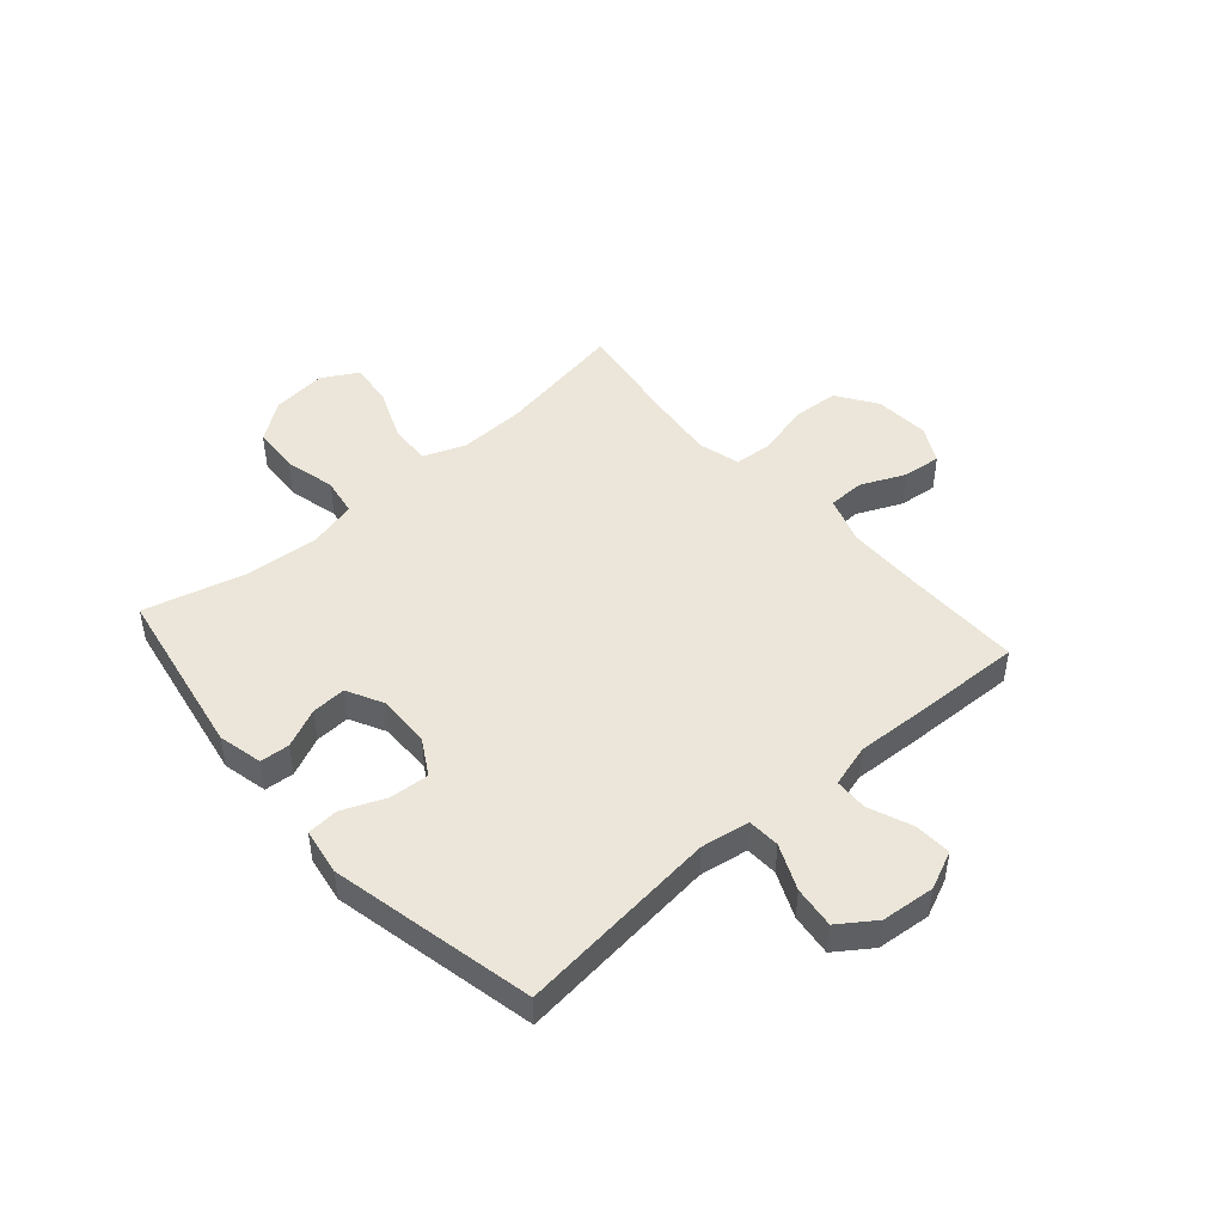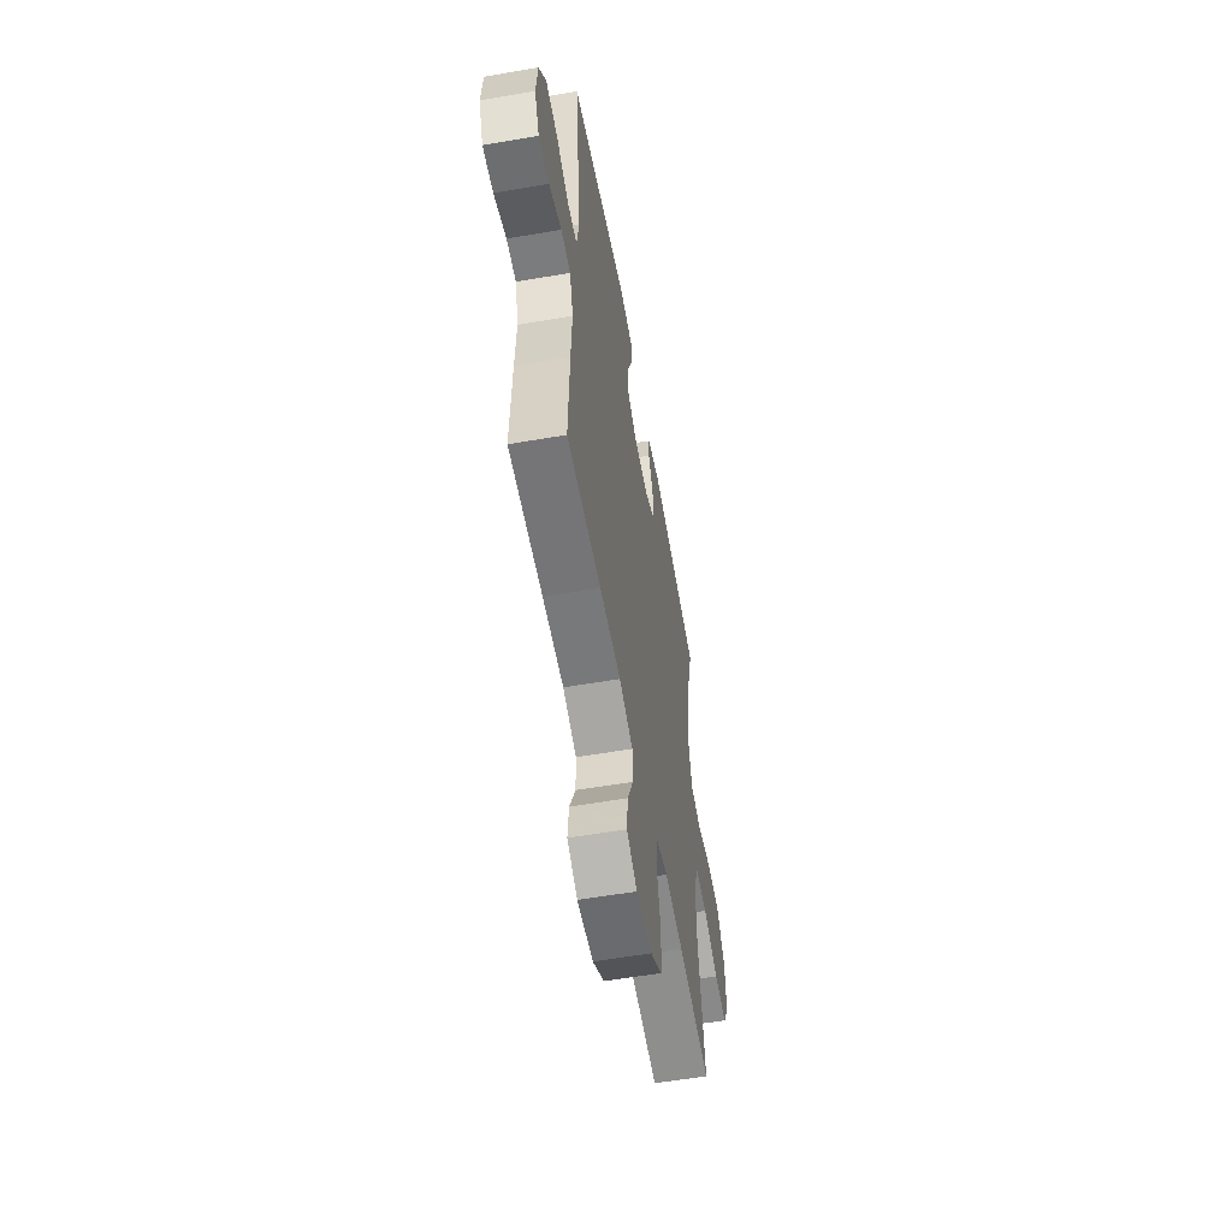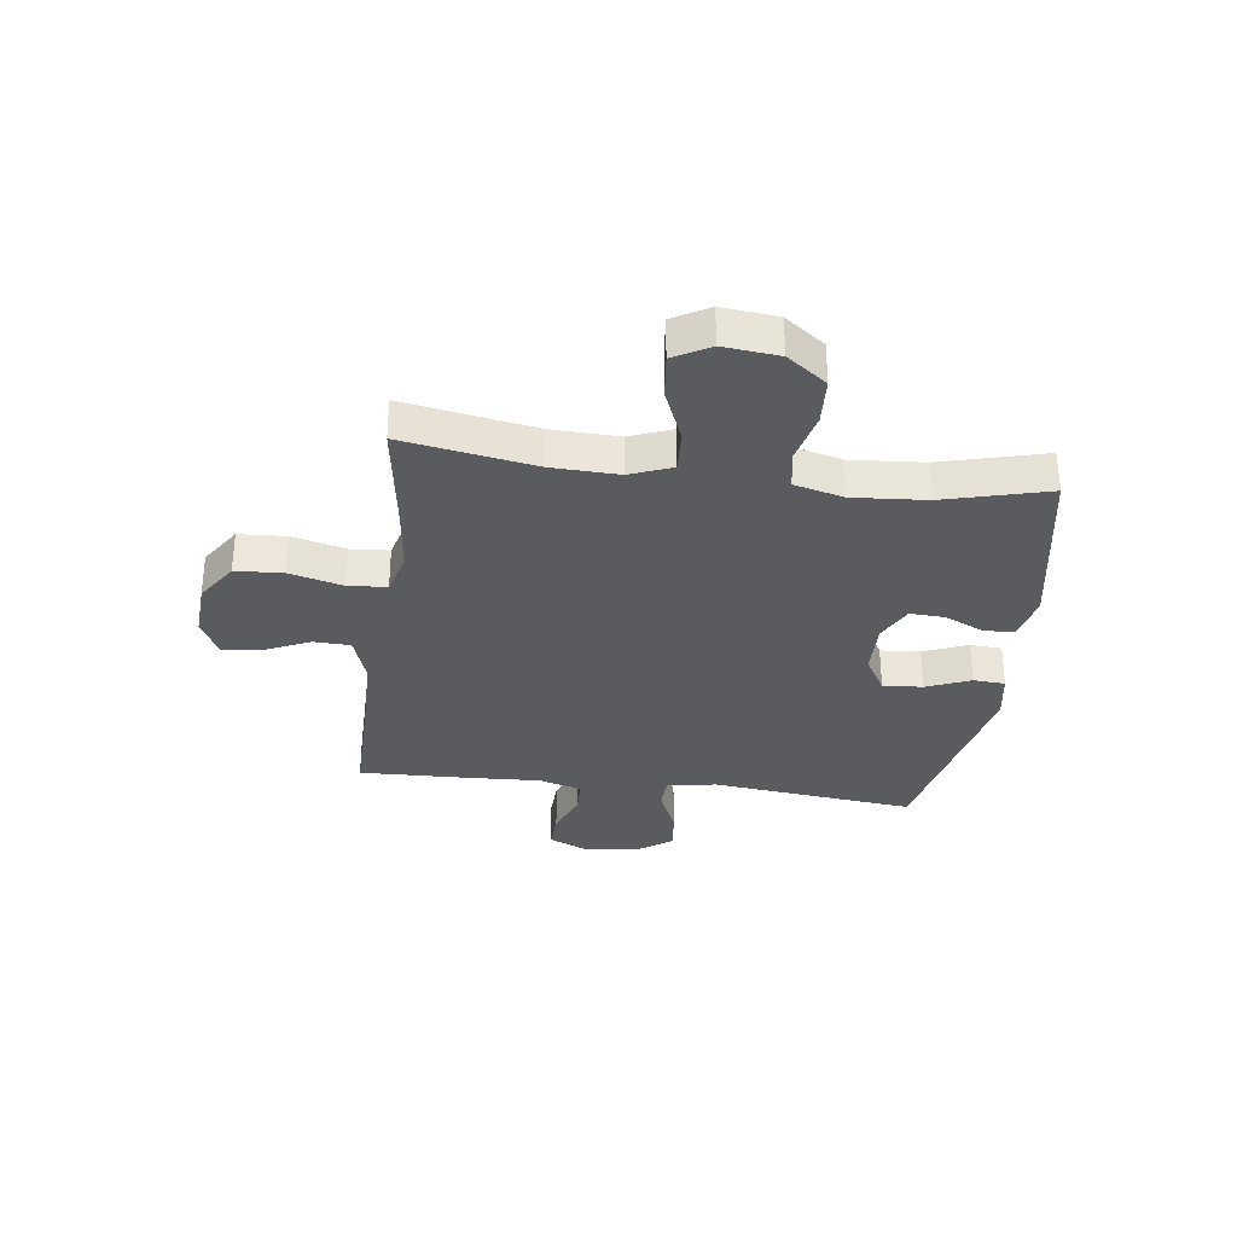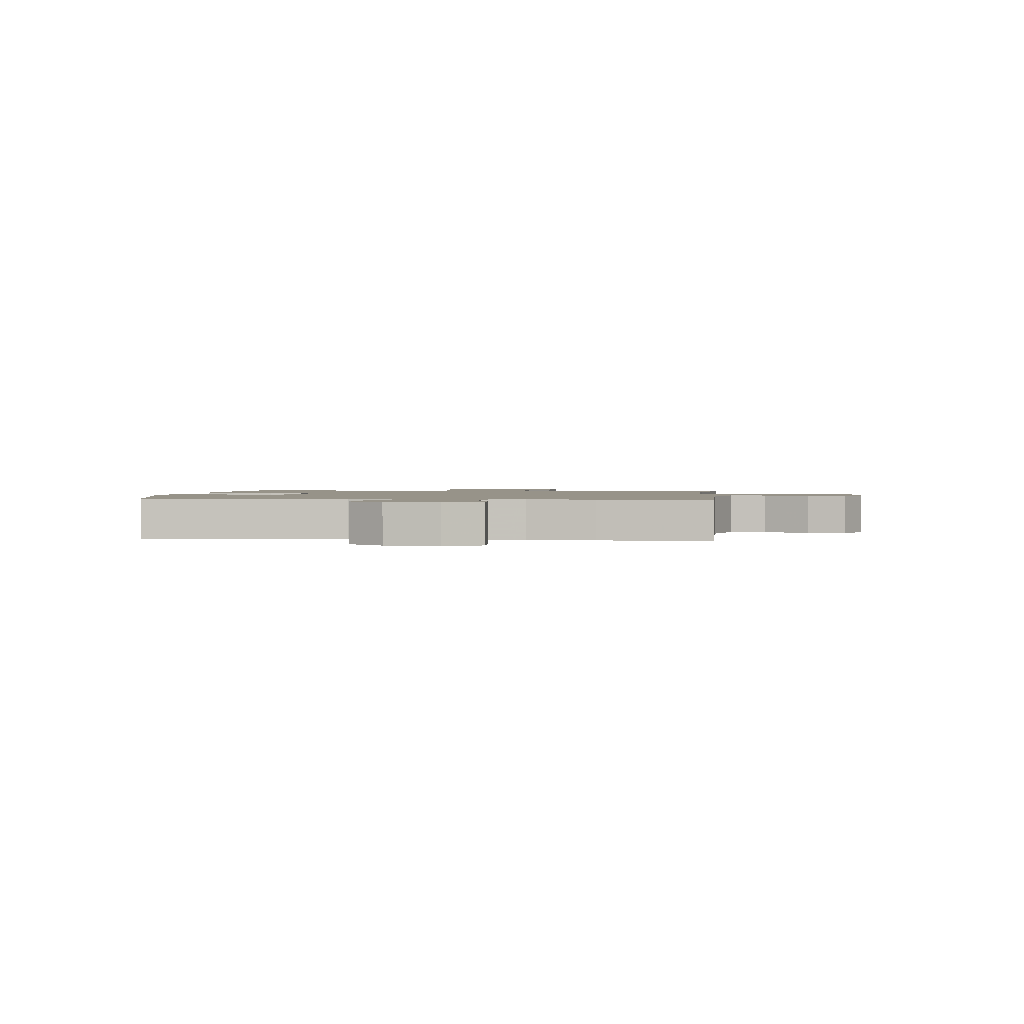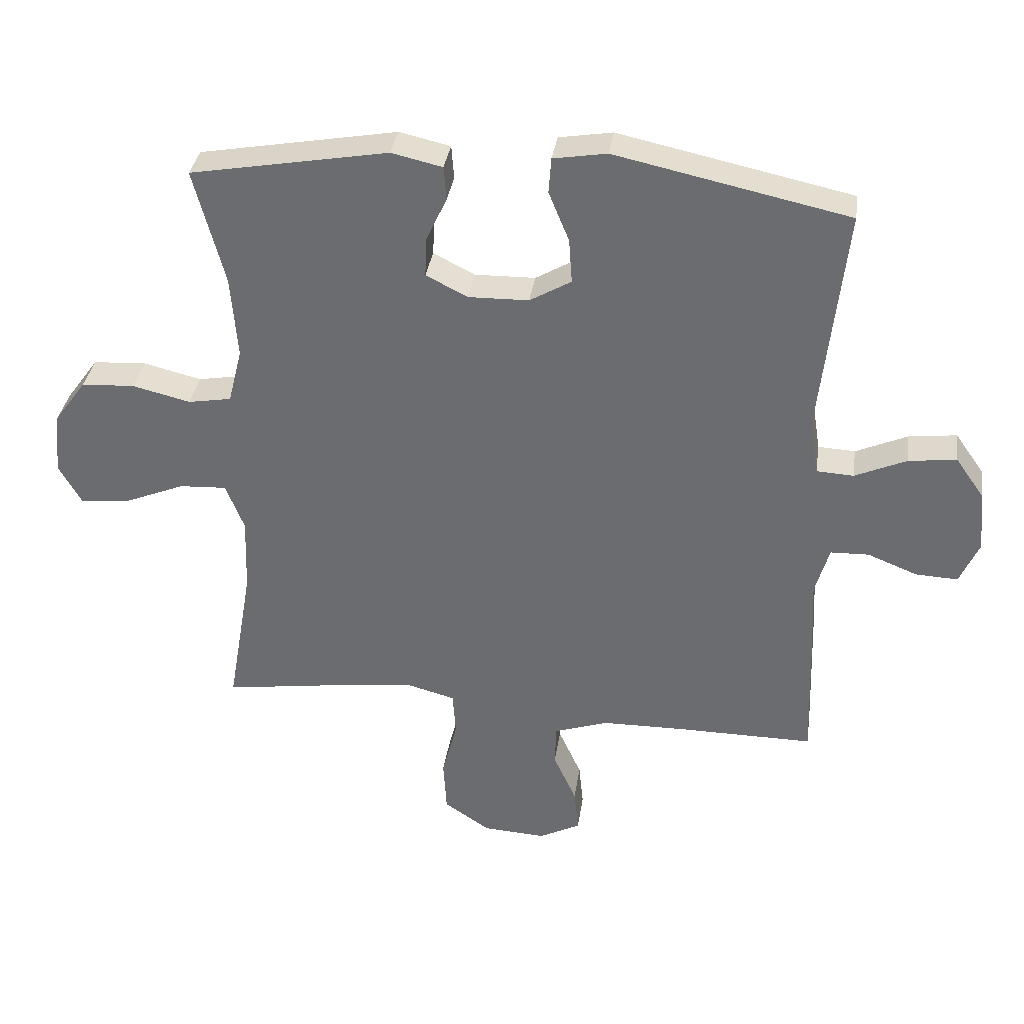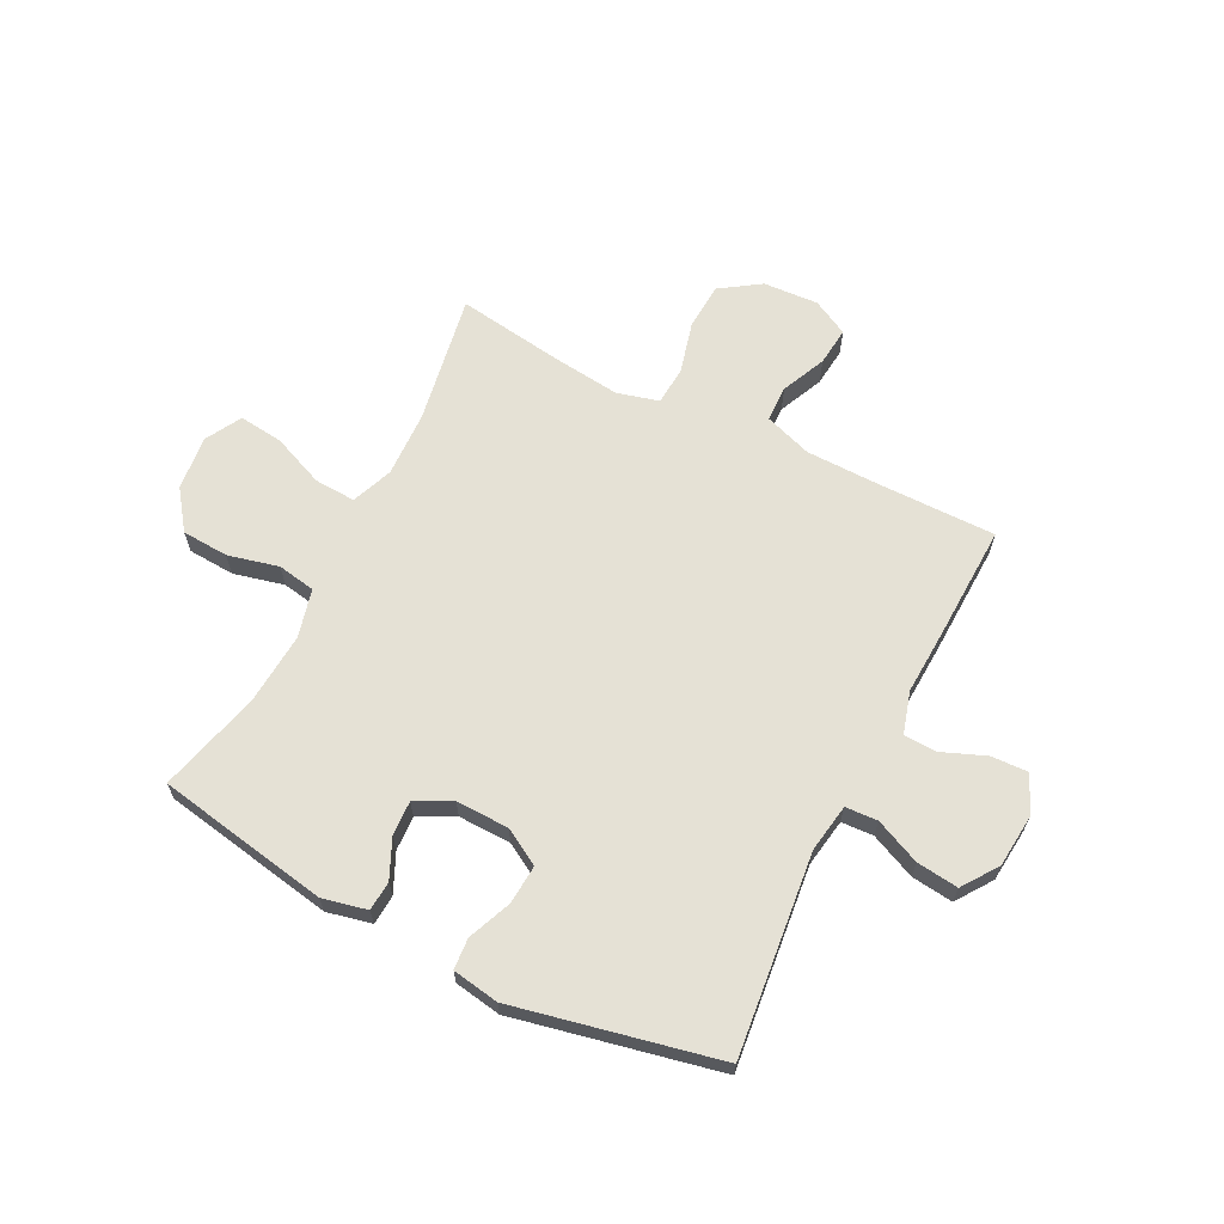
<metadata>
{"format":"obj","ext":"obj","renderer":"f3d","projection":"perspective","resolution":1024,"background":"white","views":[{"elev":47.0,"azim":48.7,"up":"+Y"},{"elev":-56.8,"azim":100.2,"up":"+Z"},{"elev":-32.7,"azim":-97.4,"up":"+Y"},{"elev":1.5,"azim":96.1,"up":"+Y"},{"elev":35.1,"azim":8.3,"up":"+Z"},{"elev":65.0,"azim":26.8,"up":"+Y"}]}
</metadata>
<code>
v -0.5 0.07 0.5
v -0.19 0.07 0.556
v -0.11 0.07 0.538
v -0.106 0.07 0.485
v -0.138 0.07 0.415
v -0.141 0.07 0.353
v -0.076 0.07 0.32
v 0.019 0.07 0.322
v 0.084 0.07 0.36
v 0.079 0.07 0.43
v 0.047 0.07 0.508
v 0.051 0.07 0.564
v 0.135 0.07 0.578
v 0.5 0.07 0.5
v 0.461 0.07 0.139
v 0.475 0.07 0.052
v 0.533 0.07 0.049
v 0.614 0.07 0.085
v 0.689 0.07 0.094
v 0.734 0.07 0.03
v 0.743 0.07 -0.066
v 0.713 0.07 -0.134
v 0.647 0.07 -0.131
v 0.569 0.07 -0.1
v 0.509 0.07 -0.102
v 0.487 0.07 -0.178
v 0.493 0.07 -0.298
v 0.5 0.07 -0.5
v 0.287 0.07 -0.499
v 0.155 0.07 -0.501
v 0.07 0.07 -0.53
v 0.068 0.07 -0.595
v 0.104 0.07 -0.675
v 0.111 0.07 -0.744
v 0.046 0.07 -0.778
v -0.053 0.07 -0.772
v -0.125 0.07 -0.724
v -0.13 0.07 -0.64
v -0.106 0.07 -0.547
v -0.111 0.07 -0.478
v -0.186 0.07 -0.458
v -0.301 0.07 -0.471
v -0.5 0.07 -0.5
v -0.46 0.07 -0.268
v -0.456 0.07 -0.149
v -0.485 0.07 -0.075
v -0.559 0.07 -0.079
v -0.653 0.07 -0.118
v -0.732 0.07 -0.127
v -0.768 0.07 -0.063
v -0.758 0.07 0.035
v -0.707 0.07 0.105
v -0.623 0.07 0.11
v -0.532 0.07 0.088
v -0.464 0.07 0.1
v -0.442 0.07 0.187
v -0.452 0.07 0.317
v -0.5 0 0.5
v -0.19 0 0.556
v -0.11 0 0.538
v -0.106 0 0.485
v -0.138 0 0.415
v -0.141 0 0.353
v -0.076 0 0.32
v 0.019 0 0.322
v 0.084 0 0.36
v 0.079 0 0.43
v 0.047 0 0.508
v 0.051 0 0.564
v 0.135 0 0.578
v 0.5 0 0.5
v 0.461 0 0.139
v 0.475 0 0.052
v 0.533 0 0.049
v 0.614 0 0.085
v 0.689 0 0.094
v 0.734 0 0.03
v 0.743 0 -0.066
v 0.713 0 -0.134
v 0.647 0 -0.131
v 0.569 0 -0.1
v 0.509 0 -0.102
v 0.487 0 -0.178
v 0.493 0 -0.298
v 0.5 0 -0.5
v 0.287 0 -0.499
v 0.155 0 -0.501
v 0.07 0 -0.53
v 0.068 0 -0.595
v 0.104 0 -0.675
v 0.111 0 -0.744
v 0.046 0 -0.778
v -0.053 0 -0.772
v -0.125 0 -0.724
v -0.13 0 -0.64
v -0.106 0 -0.547
v -0.111 0 -0.478
v -0.186 0 -0.458
v -0.301 0 -0.471
v -0.5 0 -0.5
v -0.46 0 -0.268
v -0.456 0 -0.149
v -0.485 0 -0.075
v -0.559 0 -0.079
v -0.653 0 -0.118
v -0.732 0 -0.127
v -0.768 0 -0.063
v -0.758 0 0.035
v -0.707 0 0.105
v -0.623 0 0.11
v -0.532 0 0.088
v -0.464 0 0.1
v -0.442 0 0.187
v -0.452 0 0.317
f 52 53 54
f 51 52 54
f 50 51 54
f 49 50 54
f 48 49 54
f 47 48 54
f 46 47 54 55
f 45 46 55 56
f 42 43 44
f 44 45 56
f 42 44 56
f 41 42 56
f 37 38 39
f 36 37 39
f 35 36 39
f 34 35 39
f 33 34 39
f 32 33 39
f 31 32 39 40
f 30 31 40
f 41 56 57
f 40 41 57
f 30 40 57
f 29 30 57
f 22 23 24
f 21 22 24
f 20 21 24
f 19 20 24
f 18 19 24
f 17 18 24
f 16 17 24 25
f 13 14 15
f 12 13 15
f 11 12 15
f 10 11 15
f 9 10 15 16
f 16 25 26
f 9 16 26
f 8 9 26
f 3 4 5
f 2 3 5
f 1 2 5
f 57 1 5
f 57 5 6
f 29 57 6 7
f 27 28 29
f 26 27 29
f 8 26 29
f 7 8 29
f 111 110 109
f 111 109 108
f 111 108 107
f 111 107 106
f 111 106 105
f 111 105 104
f 112 111 104 103
f 113 112 103 102
f 101 100 99
f 113 102 101
f 113 101 99
f 113 99 98
f 96 95 94
f 96 94 93
f 96 93 92
f 96 92 91
f 96 91 90
f 96 90 89
f 97 96 89 88
f 97 88 87
f 114 113 98
f 114 98 97
f 114 97 87
f 114 87 86
f 81 80 79
f 81 79 78
f 81 78 77
f 81 77 76
f 81 76 75
f 81 75 74
f 82 81 74 73
f 72 71 70
f 72 70 69
f 72 69 68
f 72 68 67
f 73 72 67 66
f 83 82 73
f 83 73 66
f 83 66 65
f 62 61 60
f 62 60 59
f 62 59 58
f 62 58 114
f 63 62 114
f 64 63 114 86
f 86 85 84
f 86 84 83
f 86 83 65
f 86 65 64
f 1 58 59 2
f 2 59 60 3
f 3 60 61 4
f 4 61 62 5
f 5 62 63 6
f 6 63 64 7
f 7 64 65 8
f 8 65 66 9
f 9 66 67 10
f 10 67 68 11
f 11 68 69 12
f 12 69 70 13
f 13 70 71 14
f 14 71 72 15
f 15 72 73 16
f 16 73 74 17
f 17 74 75 18
f 18 75 76 19
f 19 76 77 20
f 20 77 78 21
f 21 78 79 22
f 22 79 80 23
f 23 80 81 24
f 24 81 82 25
f 25 82 83 26
f 26 83 84 27
f 27 84 85 28
f 28 85 86 29
f 29 86 87 30
f 30 87 88 31
f 31 88 89 32
f 32 89 90 33
f 33 90 91 34
f 34 91 92 35
f 35 92 93 36
f 36 93 94 37
f 37 94 95 38
f 38 95 96 39
f 39 96 97 40
f 40 97 98 41
f 41 98 99 42
f 42 99 100 43
f 43 100 101 44
f 44 101 102 45
f 45 102 103 46
f 46 103 104 47
f 47 104 105 48
f 48 105 106 49
f 49 106 107 50
f 50 107 108 51
f 51 108 109 52
f 52 109 110 53
f 53 110 111 54
f 54 111 112 55
f 55 112 113 56
f 56 113 114 57
f 57 114 58 1

</code>
